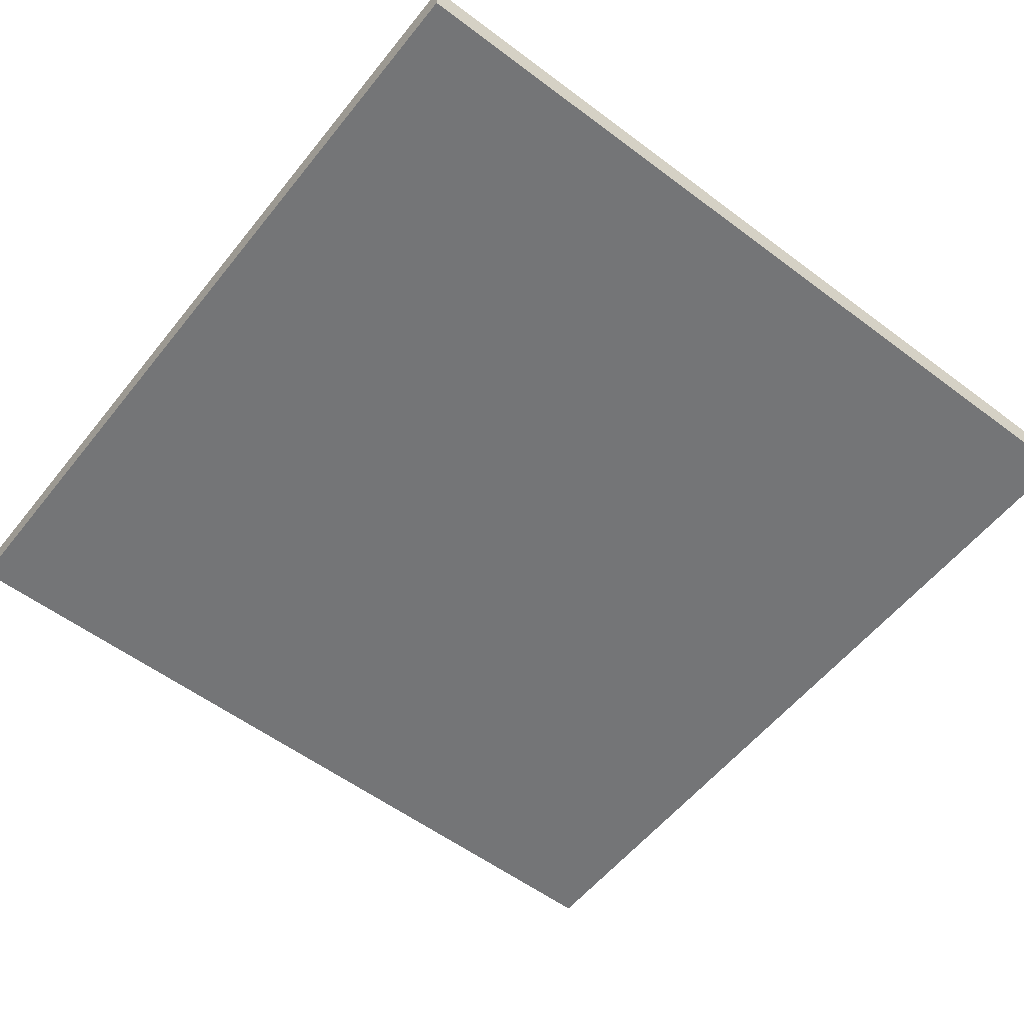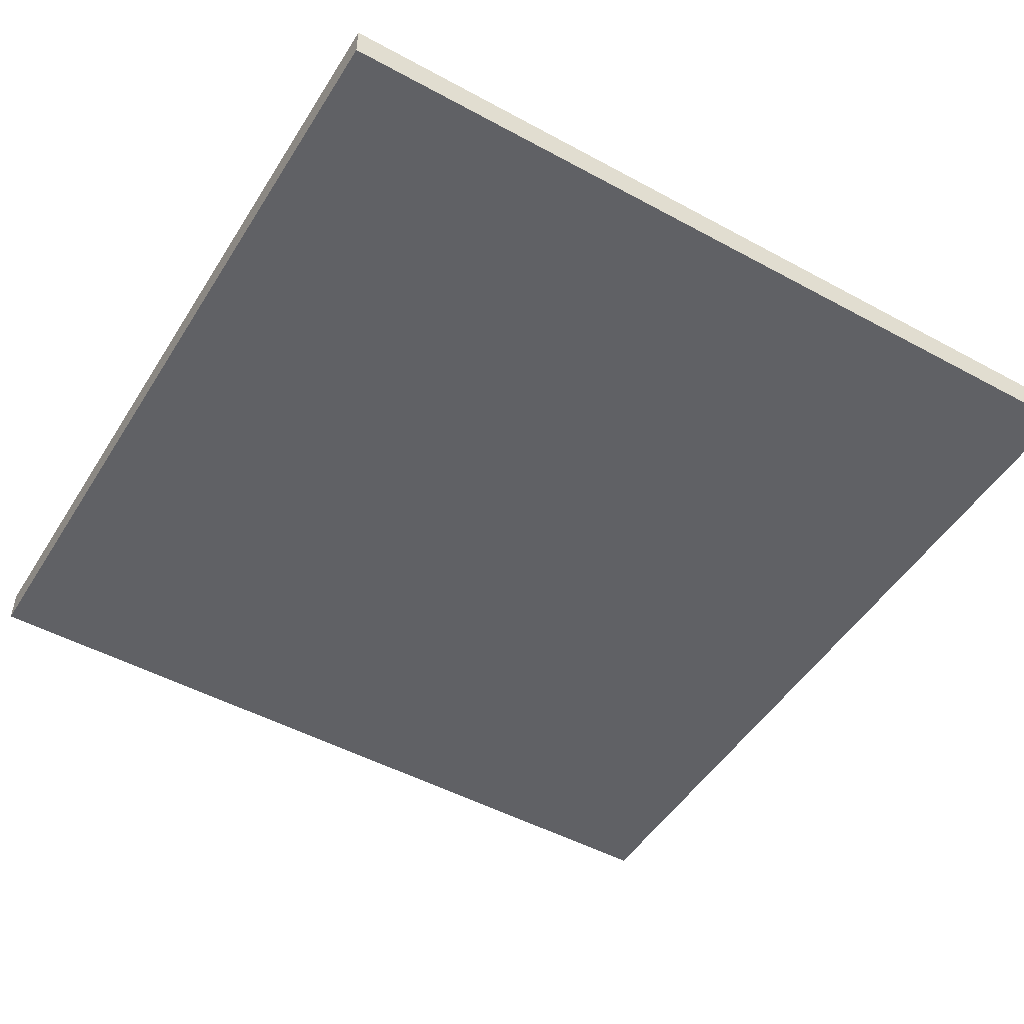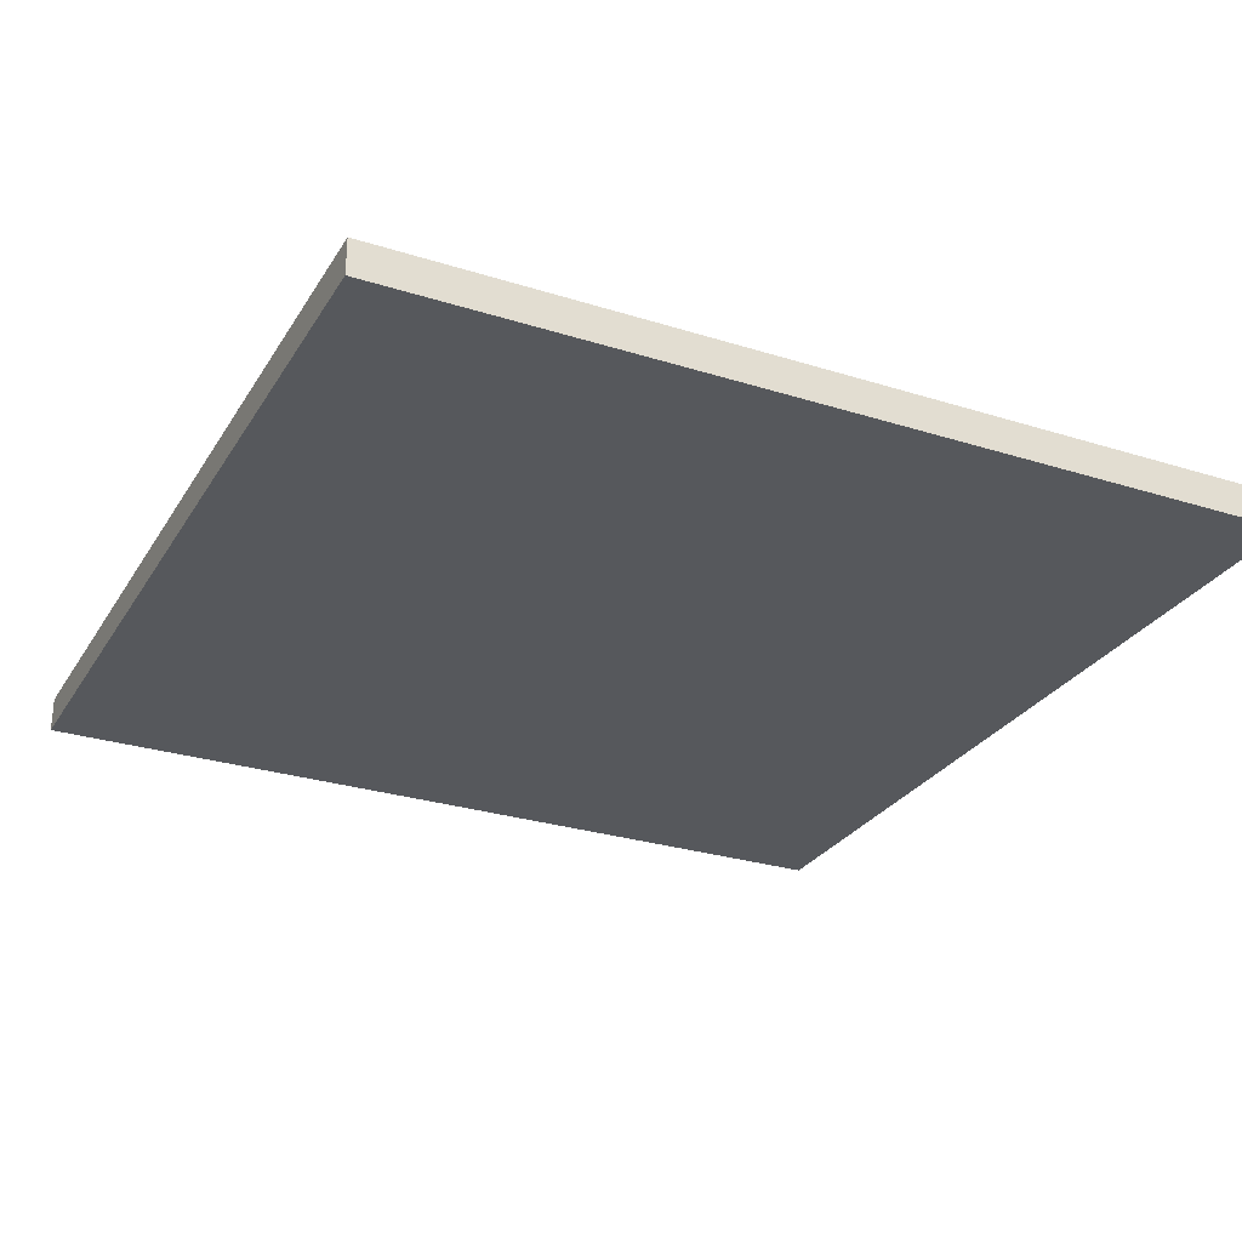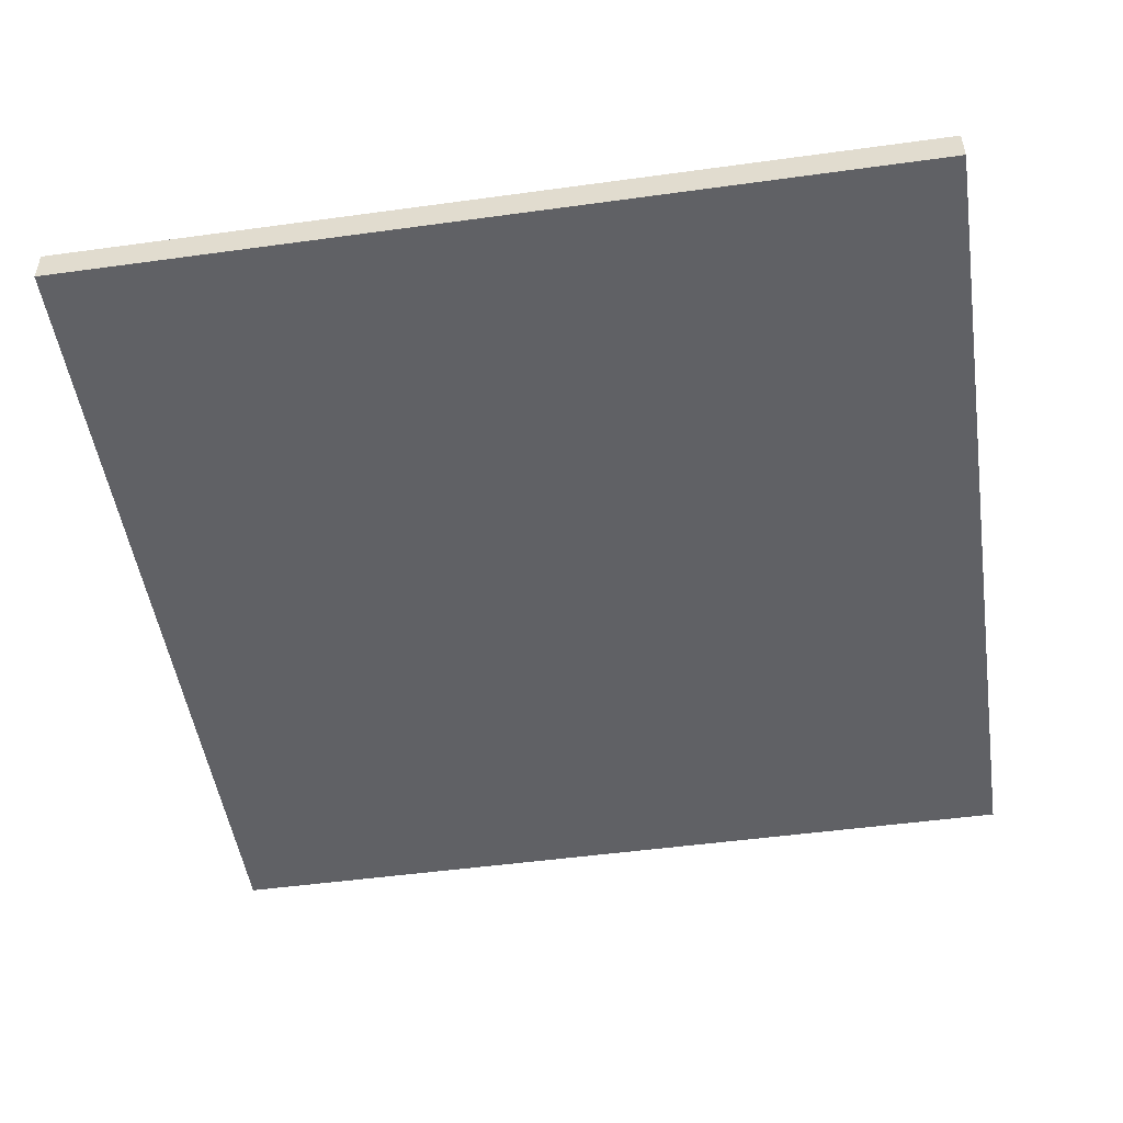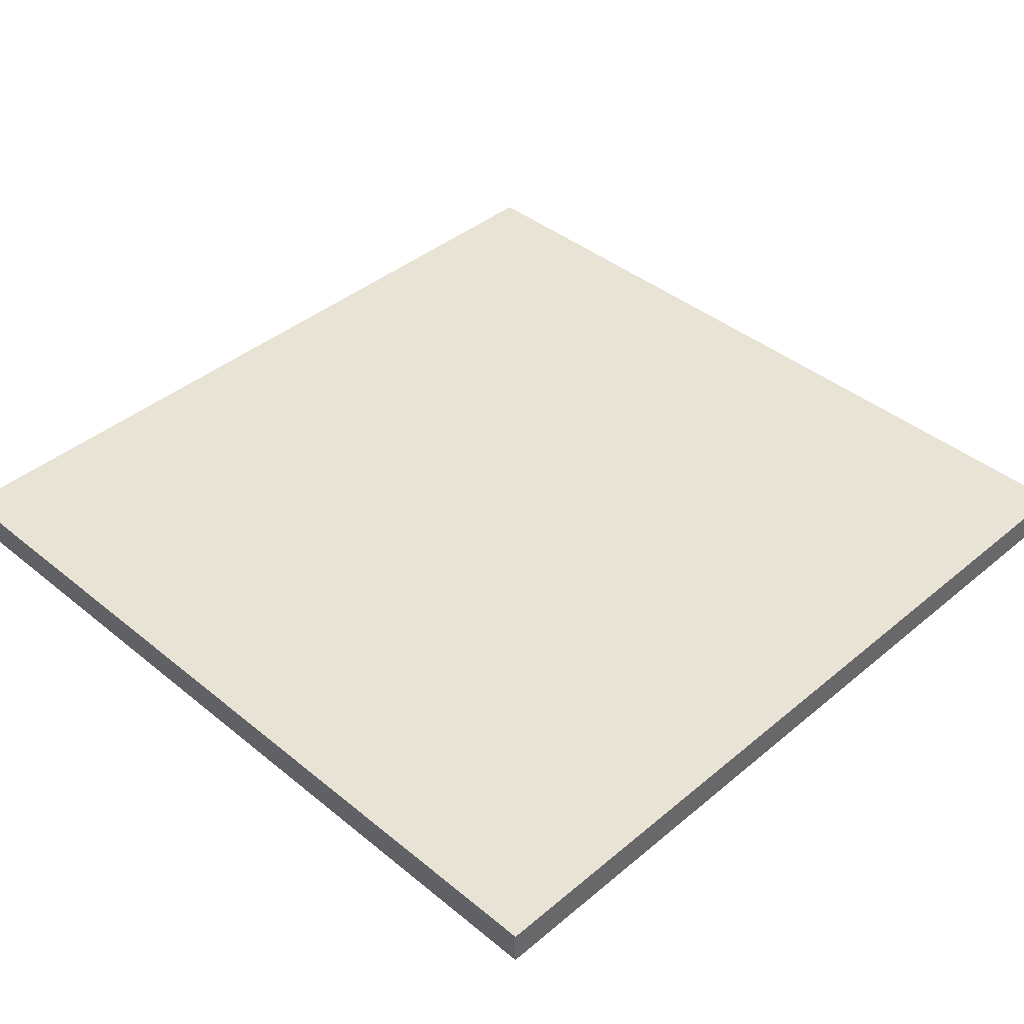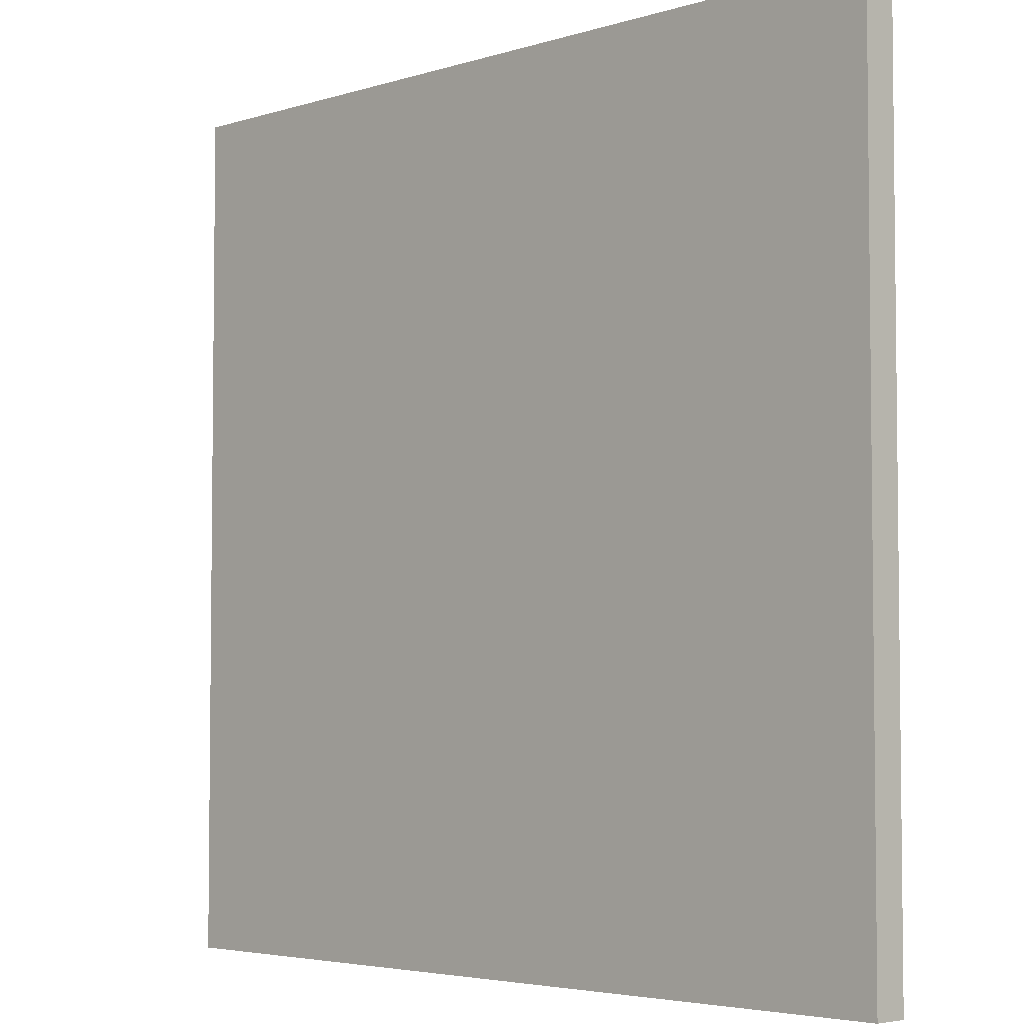
<metadata>
{"format":"obj","ext":"obj","renderer":"f3d","projection":"perspective","resolution":1024,"background":"white","views":[{"elev":-56.4,"azim":141.9,"up":"+Y"},{"elev":-49.4,"azim":149.0,"up":"+Y"},{"elev":-27.9,"azim":-25.6,"up":"+Y"},{"elev":-49.8,"azim":-171.4,"up":"+Y"},{"elev":41.1,"azim":134.7,"up":"+Y"},{"elev":-4.2,"azim":45.4,"up":"+Z"}]}
</metadata>
<code>
o Cube_Cube.001
v -10 -0.4 -9.6
v -10 0.4 -9.6
v 10 0.4 -9.6
v 10 -0.4 -9.6
v 10 0.4 10.4
v 10 -0.4 10.4
v -10 0.4 10.4
v -10 -0.4 10.4
f 1 2 3 4
f 4 3 5 6
f 6 5 7 8
f 8 7 2 1
f 4 6 8 1
f 5 3 2 7

</code>
